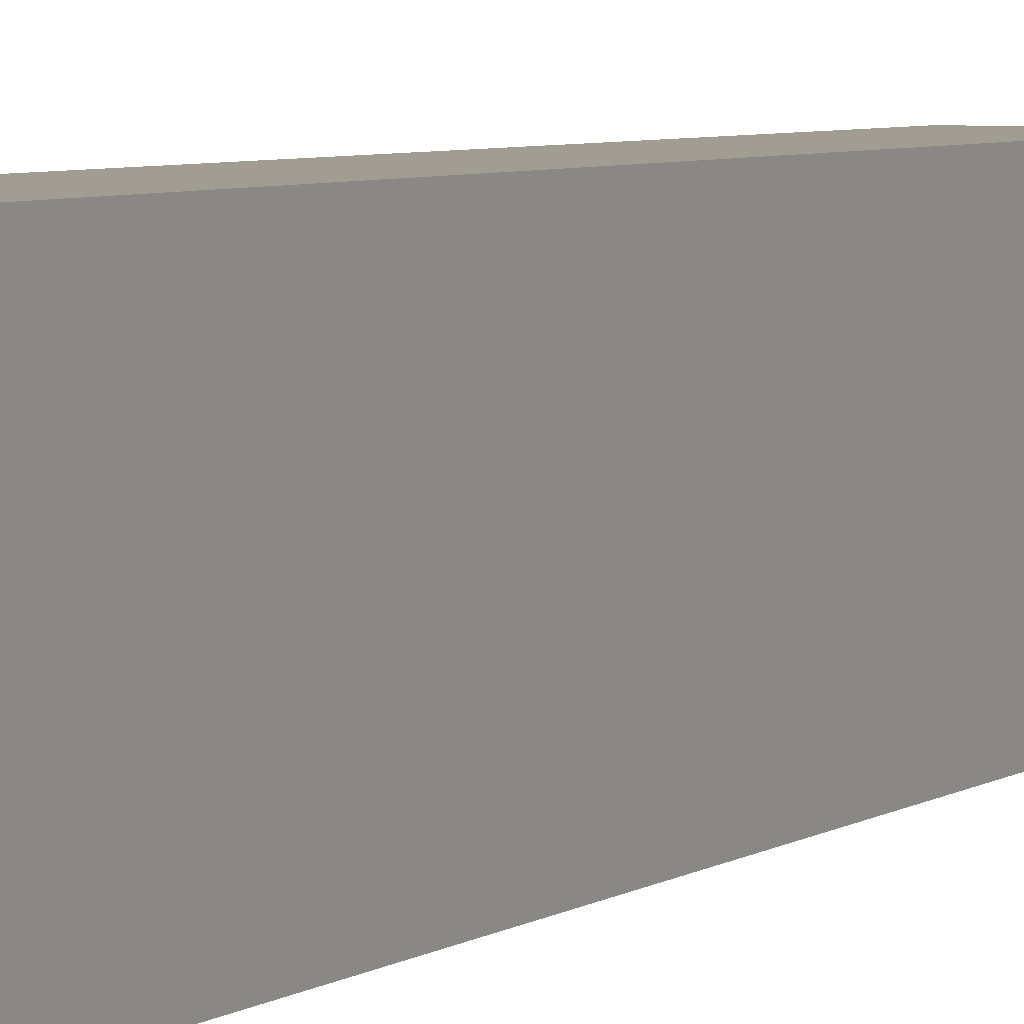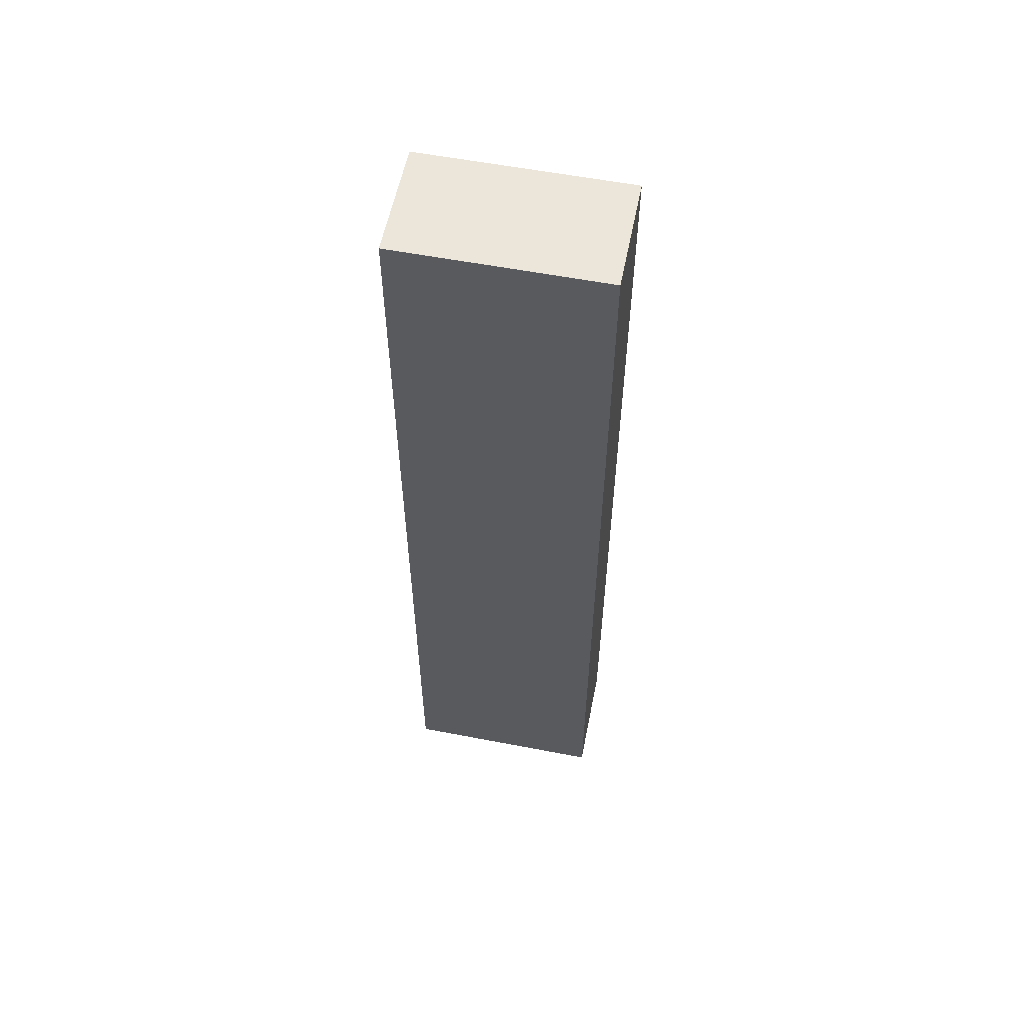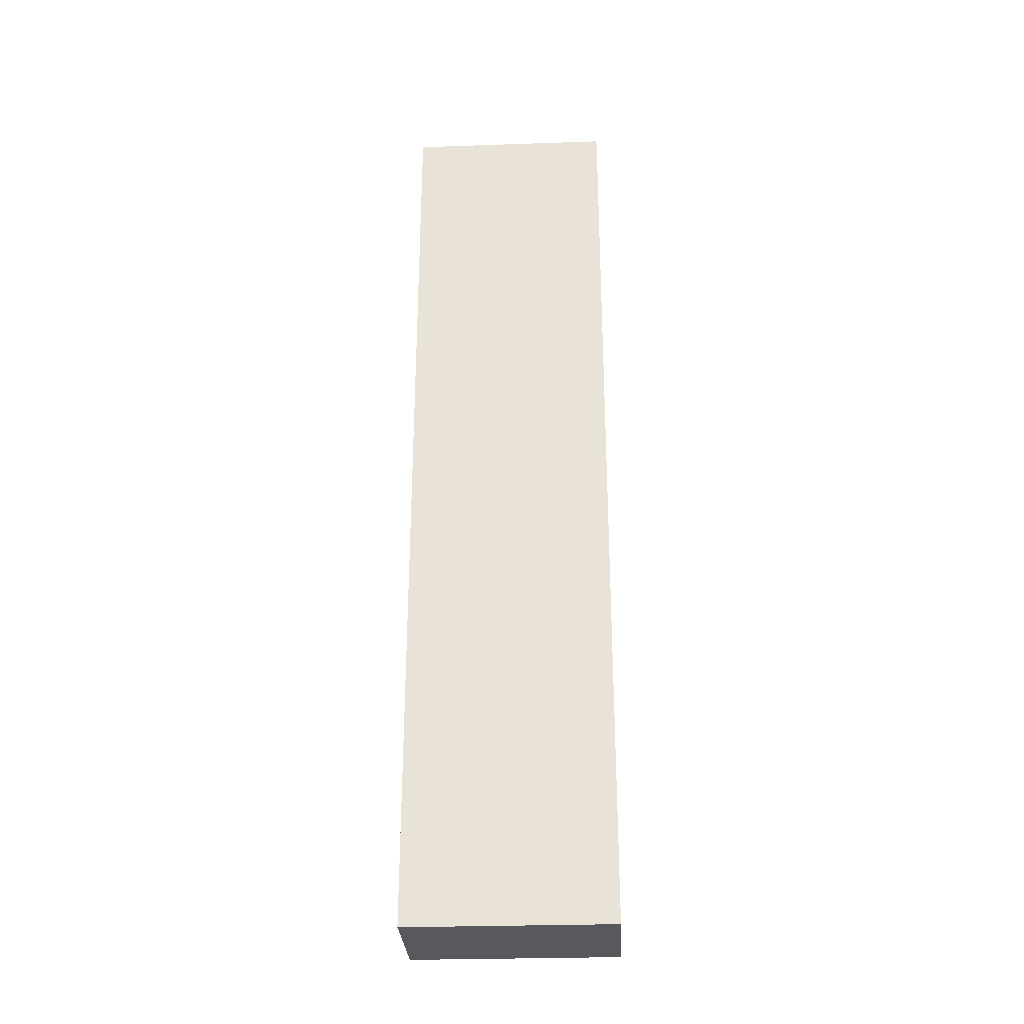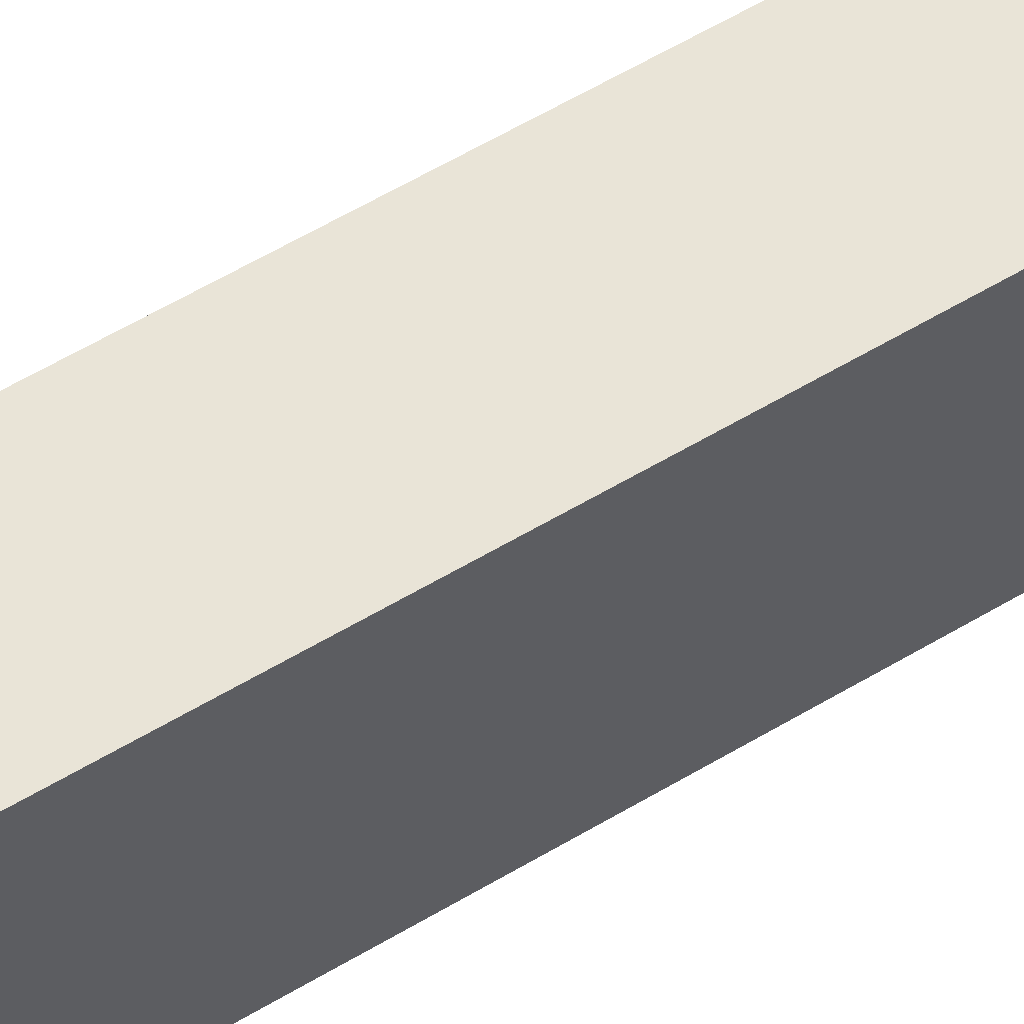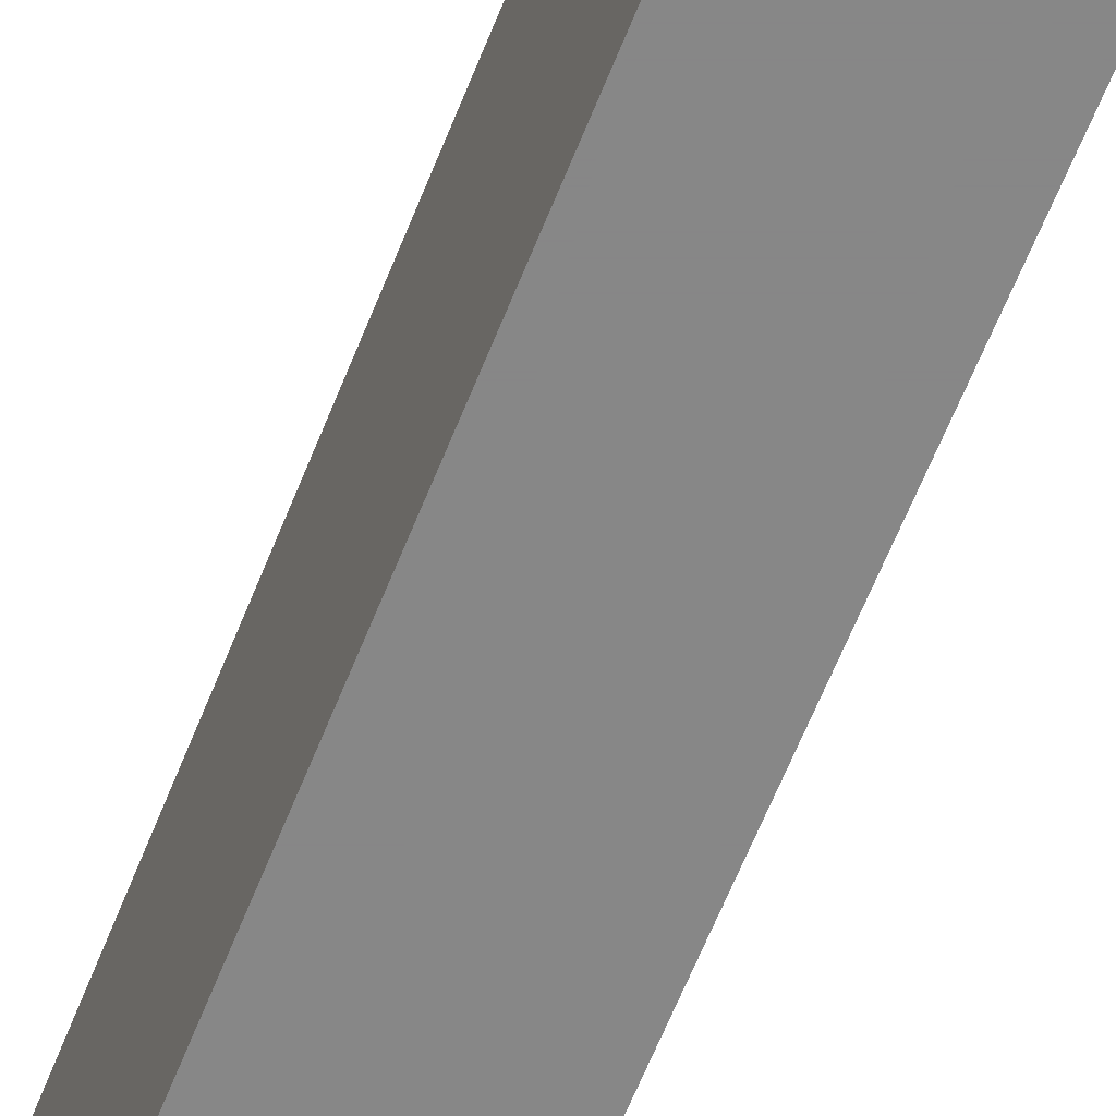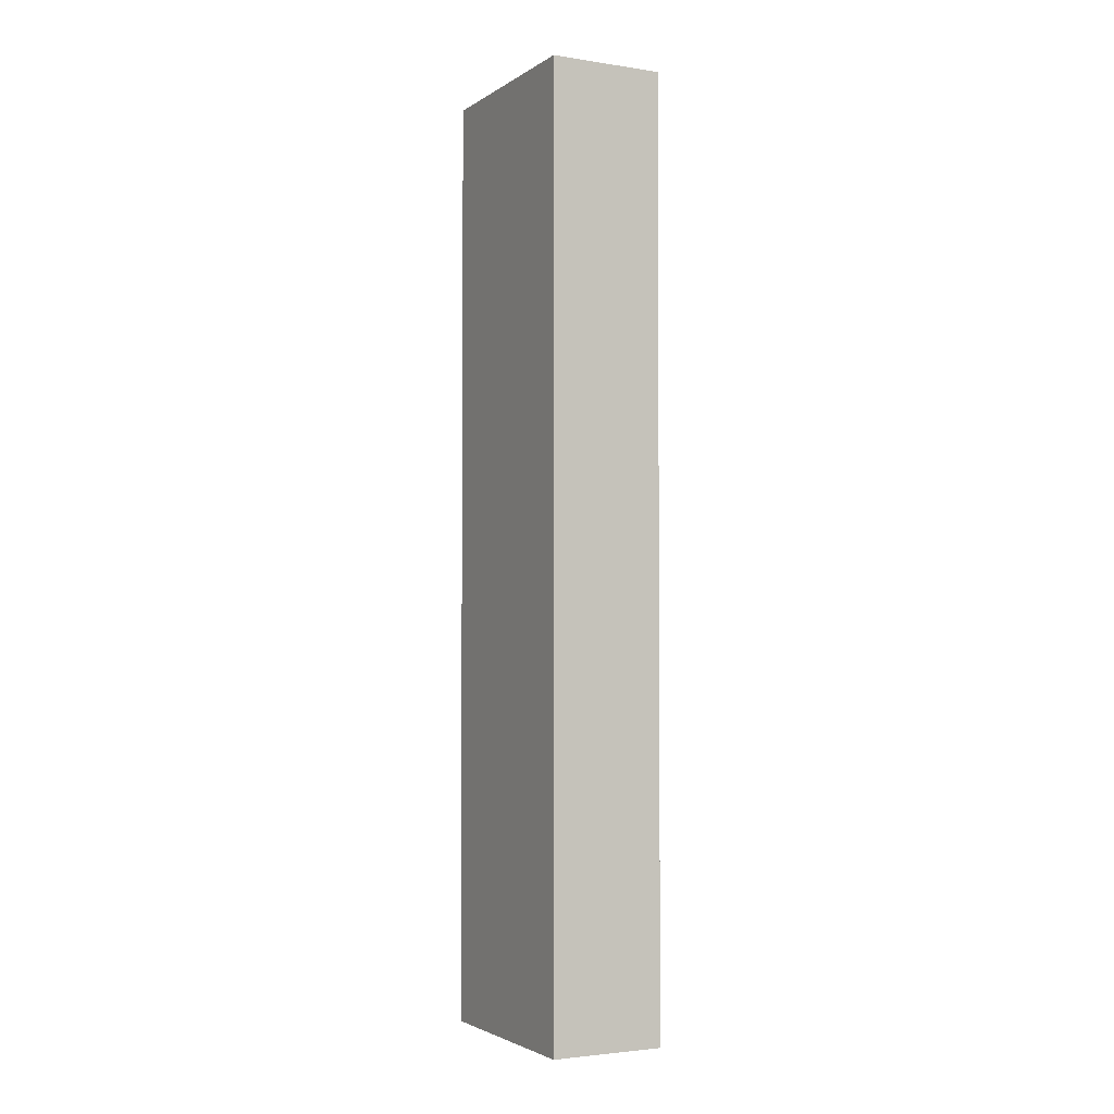
<metadata>
{"format":"obj","ext":"obj","renderer":"f3d","projection":"perspective","resolution":1024,"background":"white","views":[{"elev":4.7,"azim":25.7,"up":"+Y"},{"elev":57.5,"azim":101.3,"up":"+Z"},{"elev":-29.4,"azim":-87.1,"up":"+Z"},{"elev":60.8,"azim":-121.2,"up":"+Y"},{"elev":-62.3,"azim":158.5,"up":"+Y"},{"elev":-2.9,"azim":152.6,"up":"+Z"}]}
</metadata>
<code>
v -4.697 10 20
v -4.697 5.606 20
v -4.697 10 0
v -7.121 10 0
v -7.121 5.606 20
v -7.121 5.606 0
v -7.121 10 20
v -4.697 5.606 0
f 1 2 3
f 1 3 4
f 5 2 1
f 6 4 3
f 6 5 4
f 6 2 5
f 7 5 1
f 7 1 4
f 7 4 5
f 8 6 3
f 8 3 2
f 8 2 6

</code>
